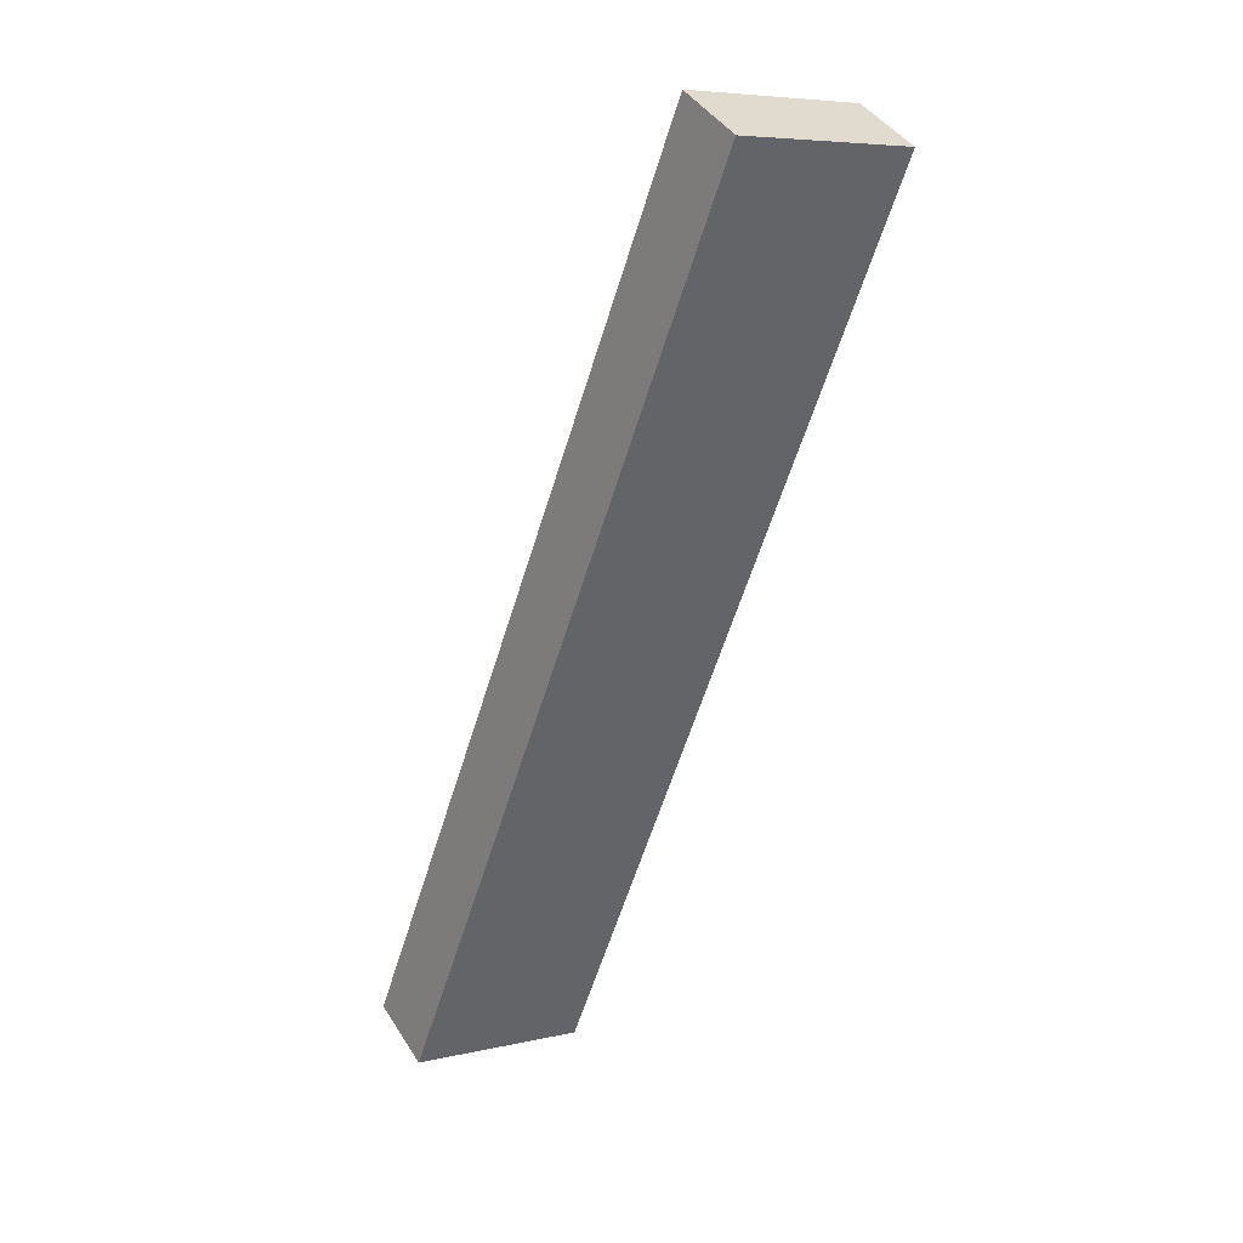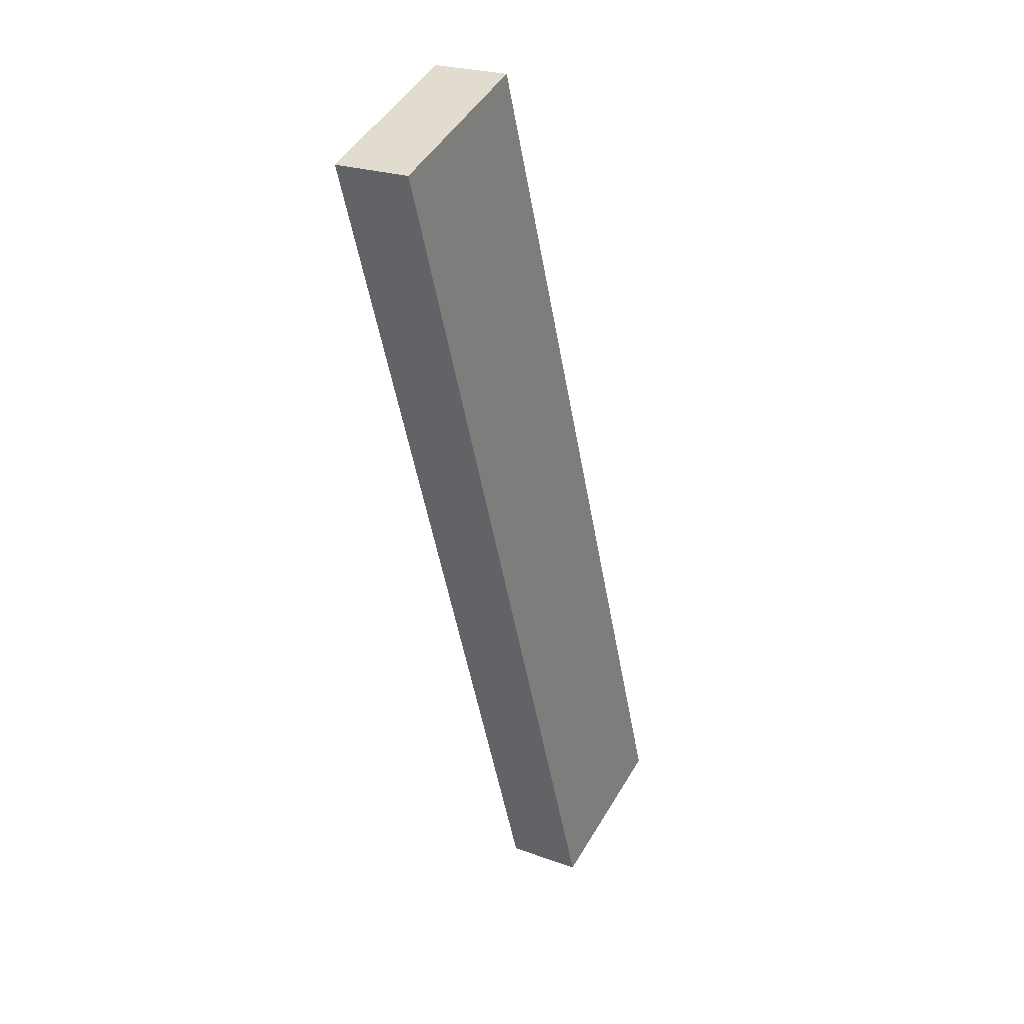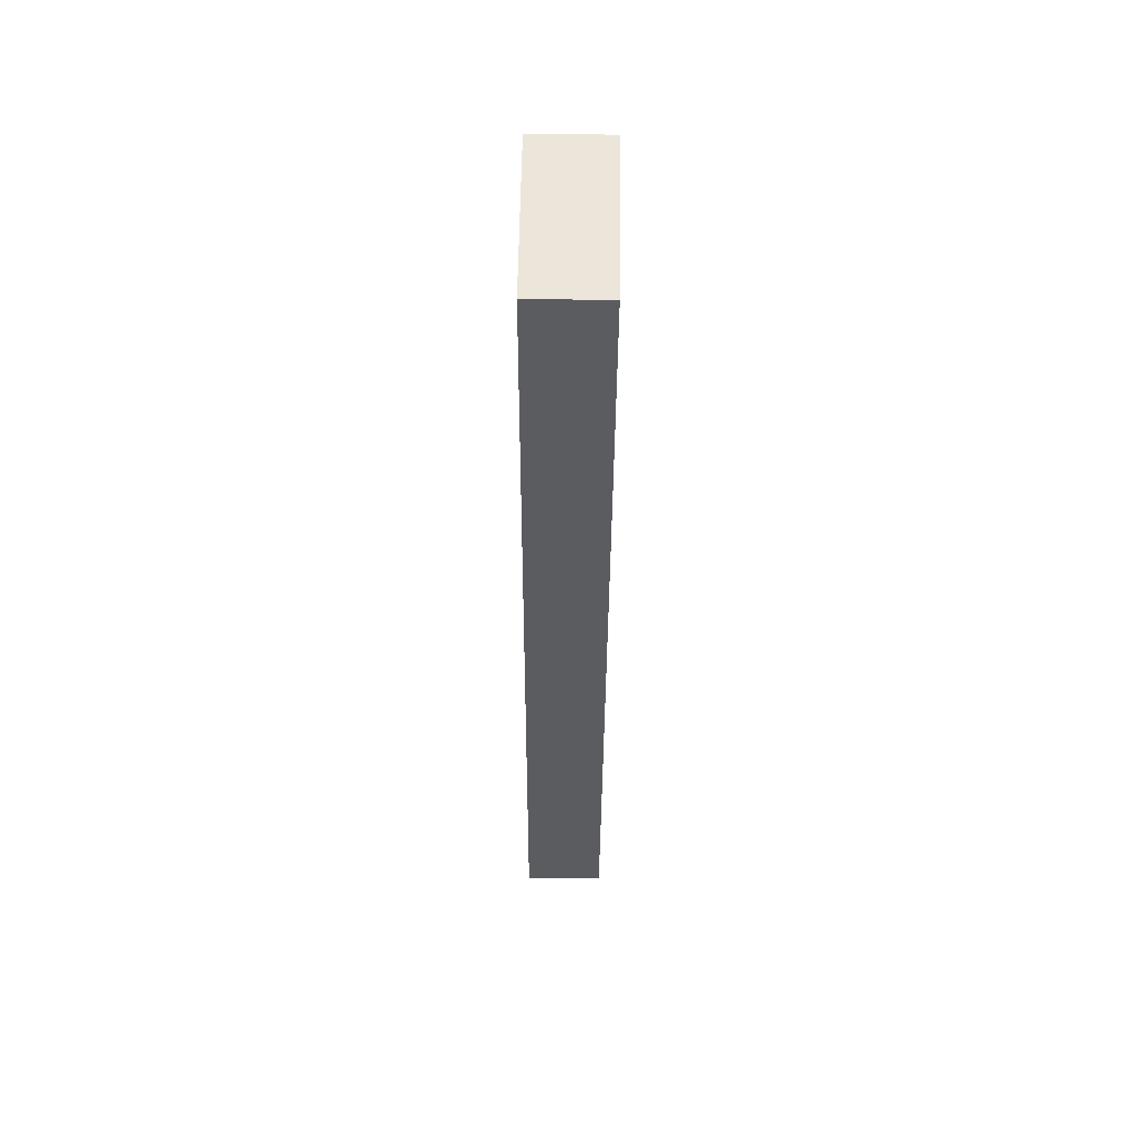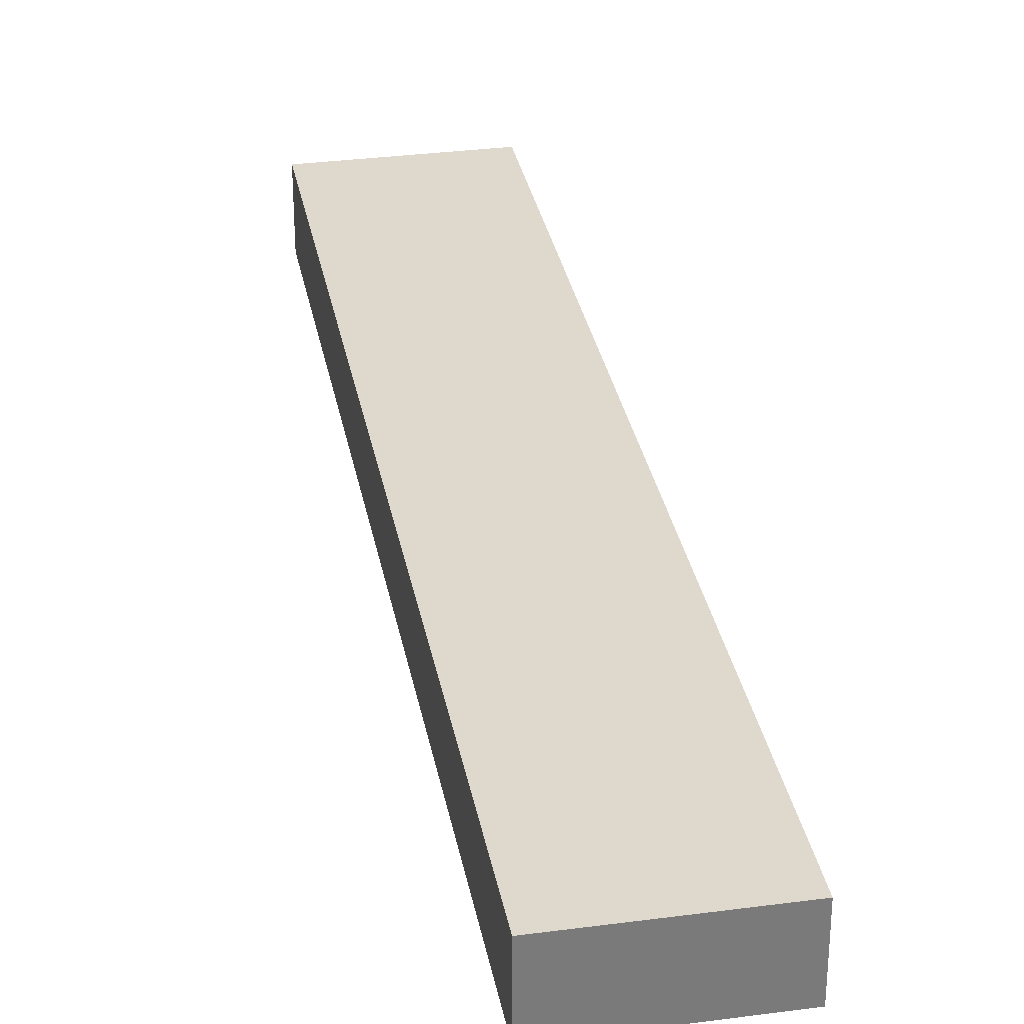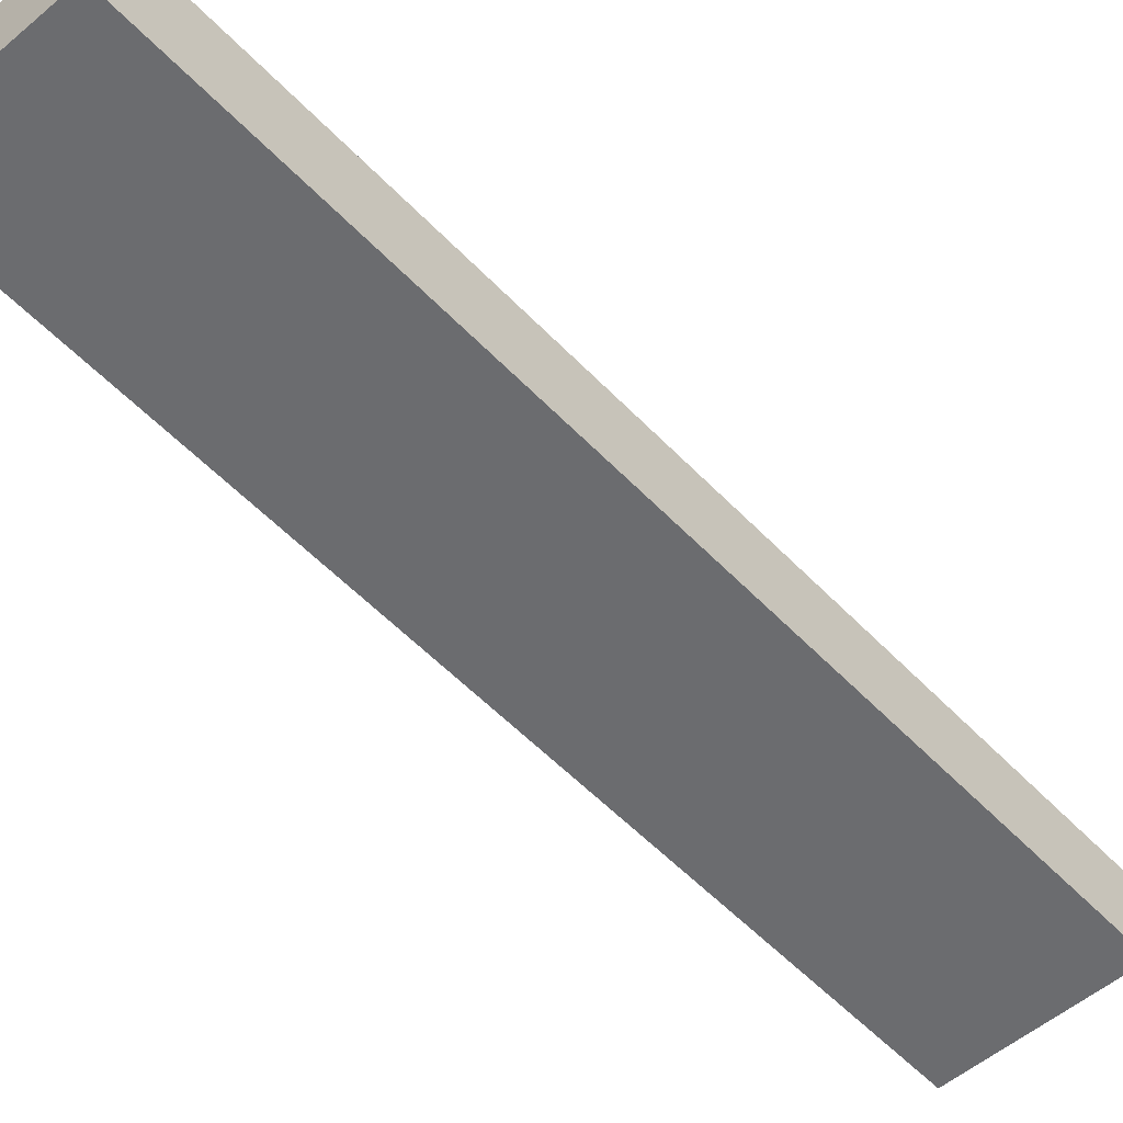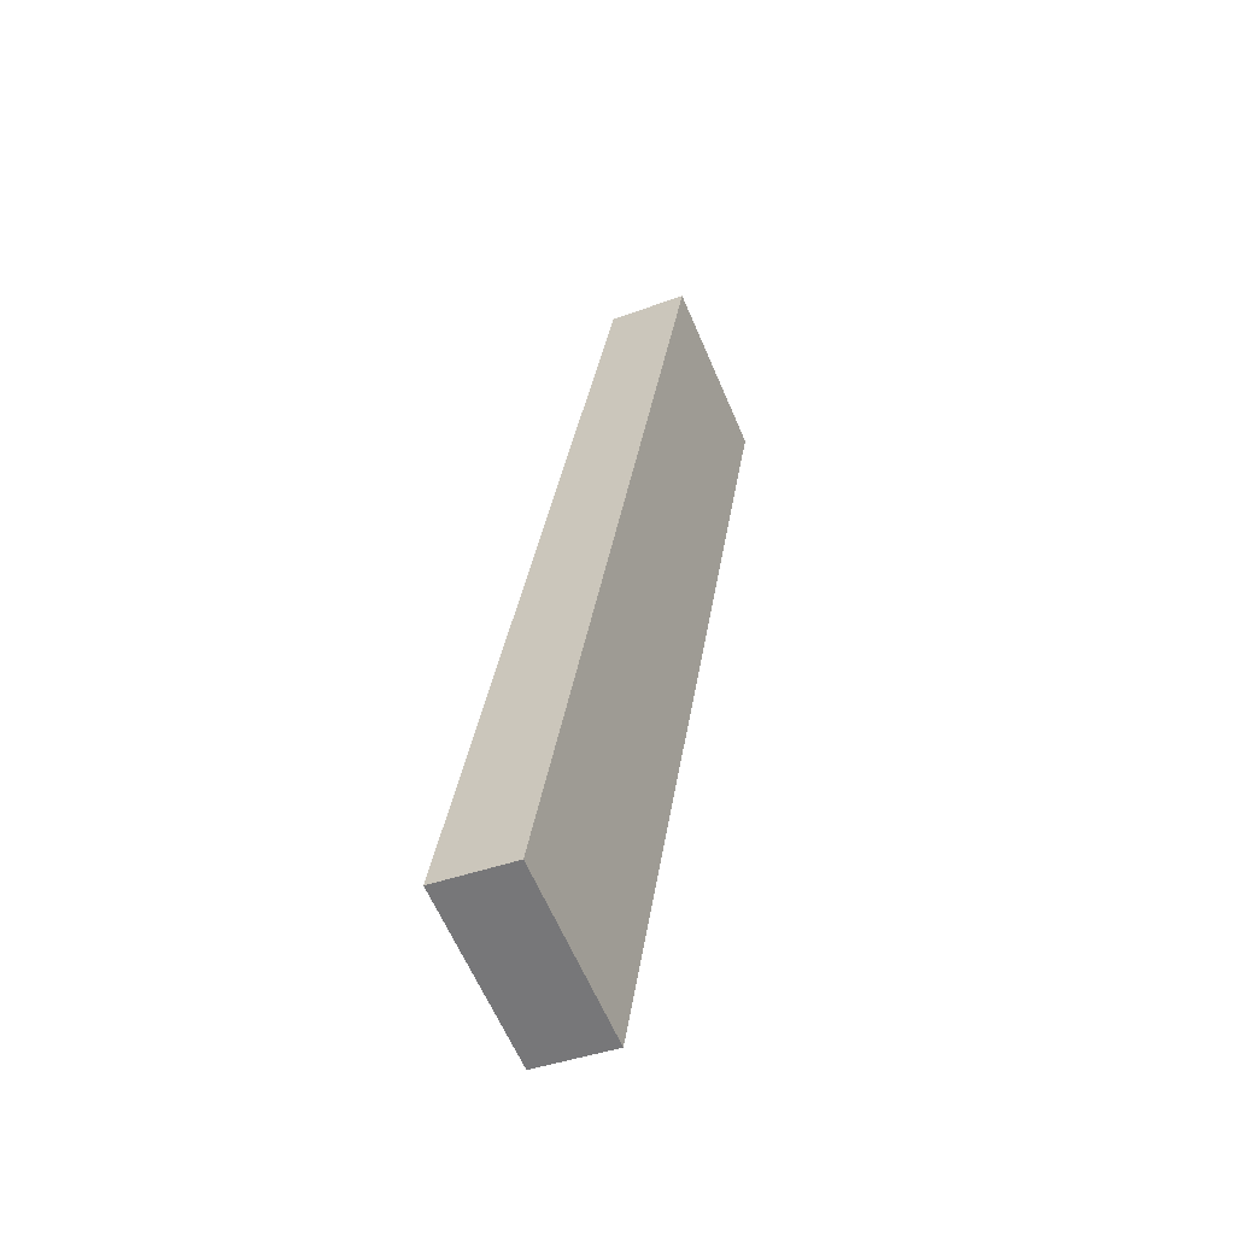
<metadata>
{"format":"obj","ext":"obj","renderer":"f3d","projection":"perspective","resolution":1024,"background":"white","views":[{"elev":41.9,"azim":-29.6,"up":"+Z"},{"elev":24.2,"azim":120.6,"up":"+Z"},{"elev":74.4,"azim":-89.2,"up":"+Z"},{"elev":32.2,"azim":-171.1,"up":"+Y"},{"elev":-53.7,"azim":61.5,"up":"+Y"},{"elev":-40.6,"azim":-65.6,"up":"+Z"}]}
</metadata>
<code>
v  0 2.677 1.639e-16
v  16.69 2.677 29.07
v  5.75 2.677 -2.024
v  10.94 2.677 31.1
v  5.75 1.239e-16 -2.024
v  0 0 0
v  10.94 -1.904e-15 31.1
v  16.69 -1.78e-15 29.07
g defaultobject
f 1 2 3
f 2 1 4
f 5 1 3
f 1 5 6
f 6 4 1
f 4 6 7
f 7 2 4
f 2 7 8
f 8 3 2
f 3 8 5
f 8 6 5
f 6 8 7

</code>
